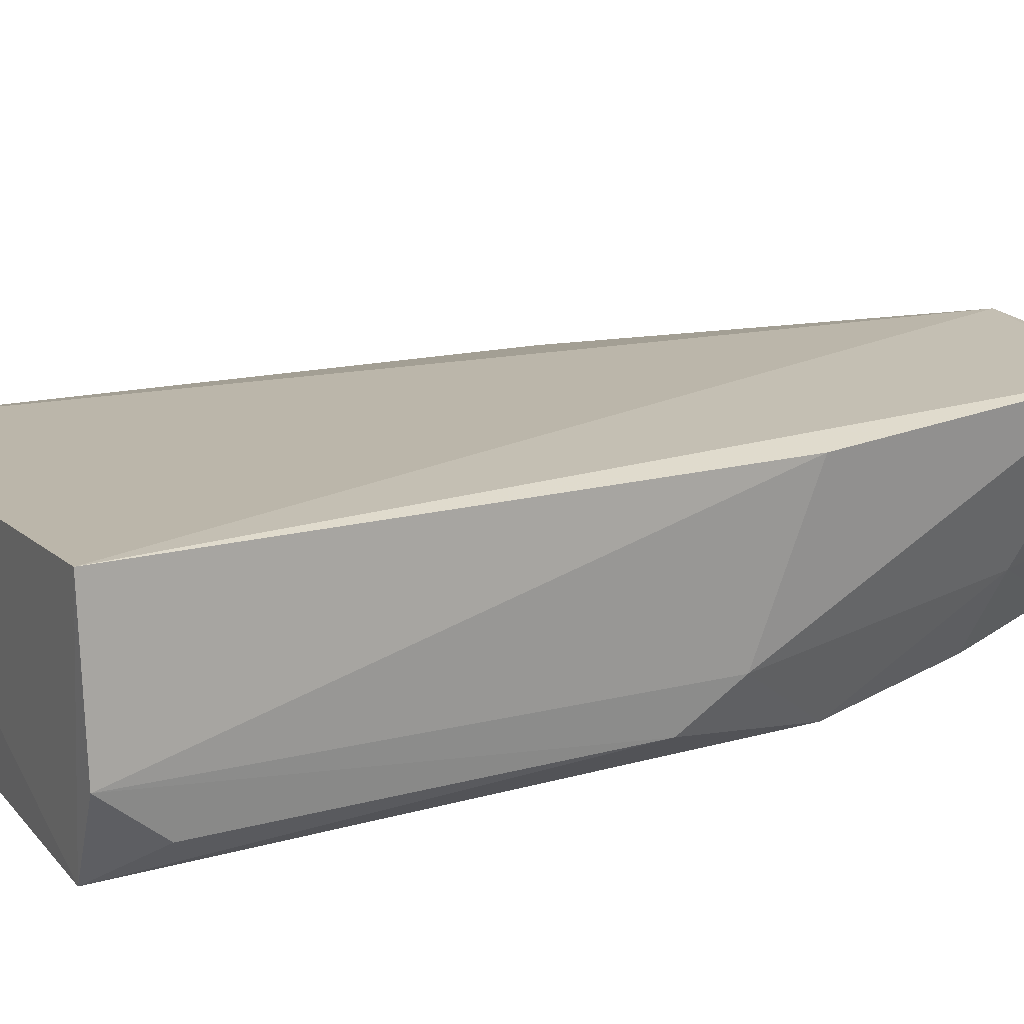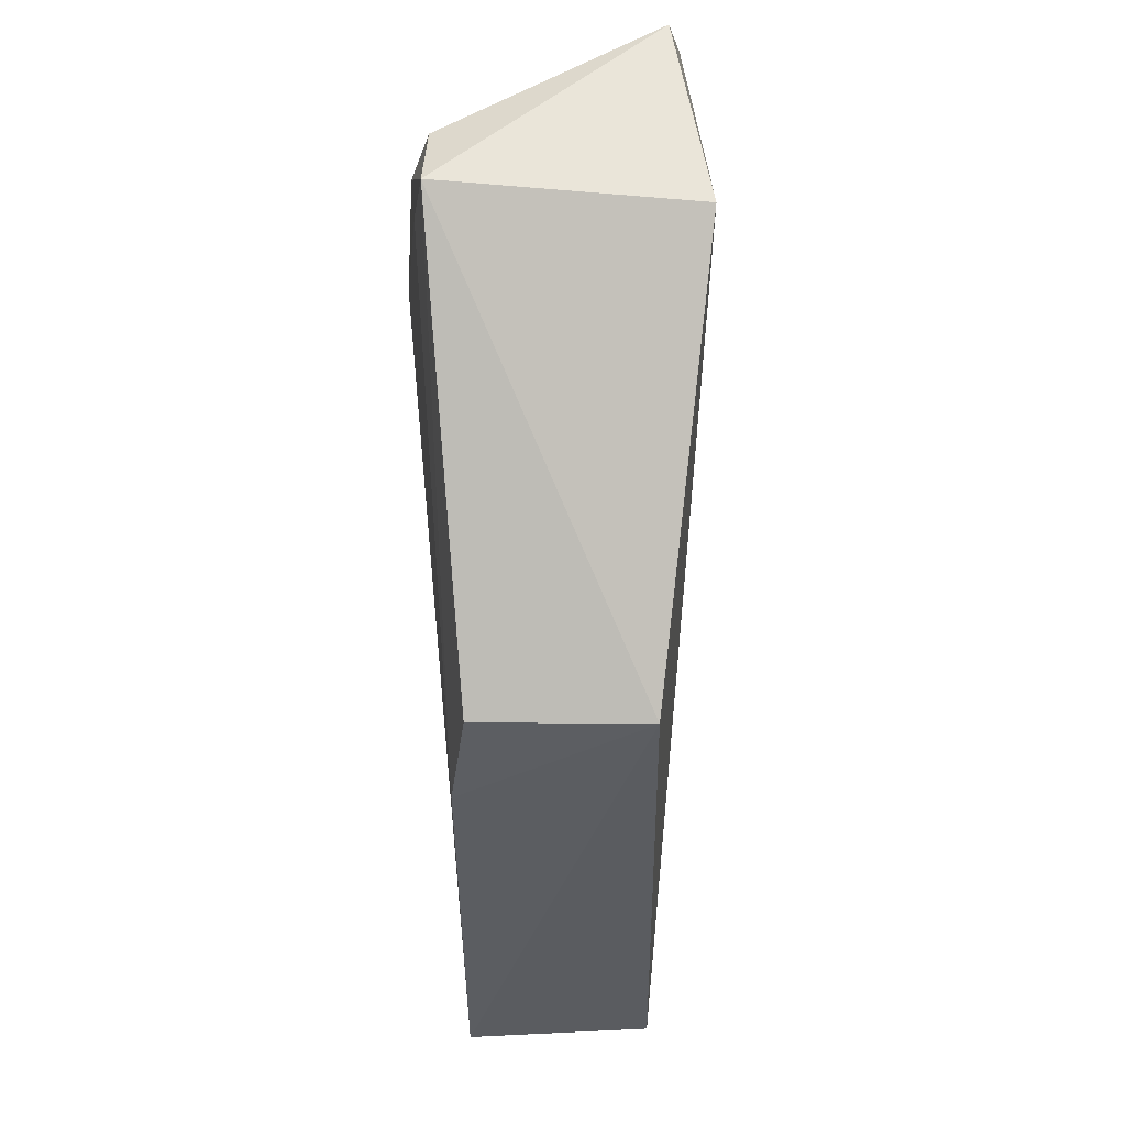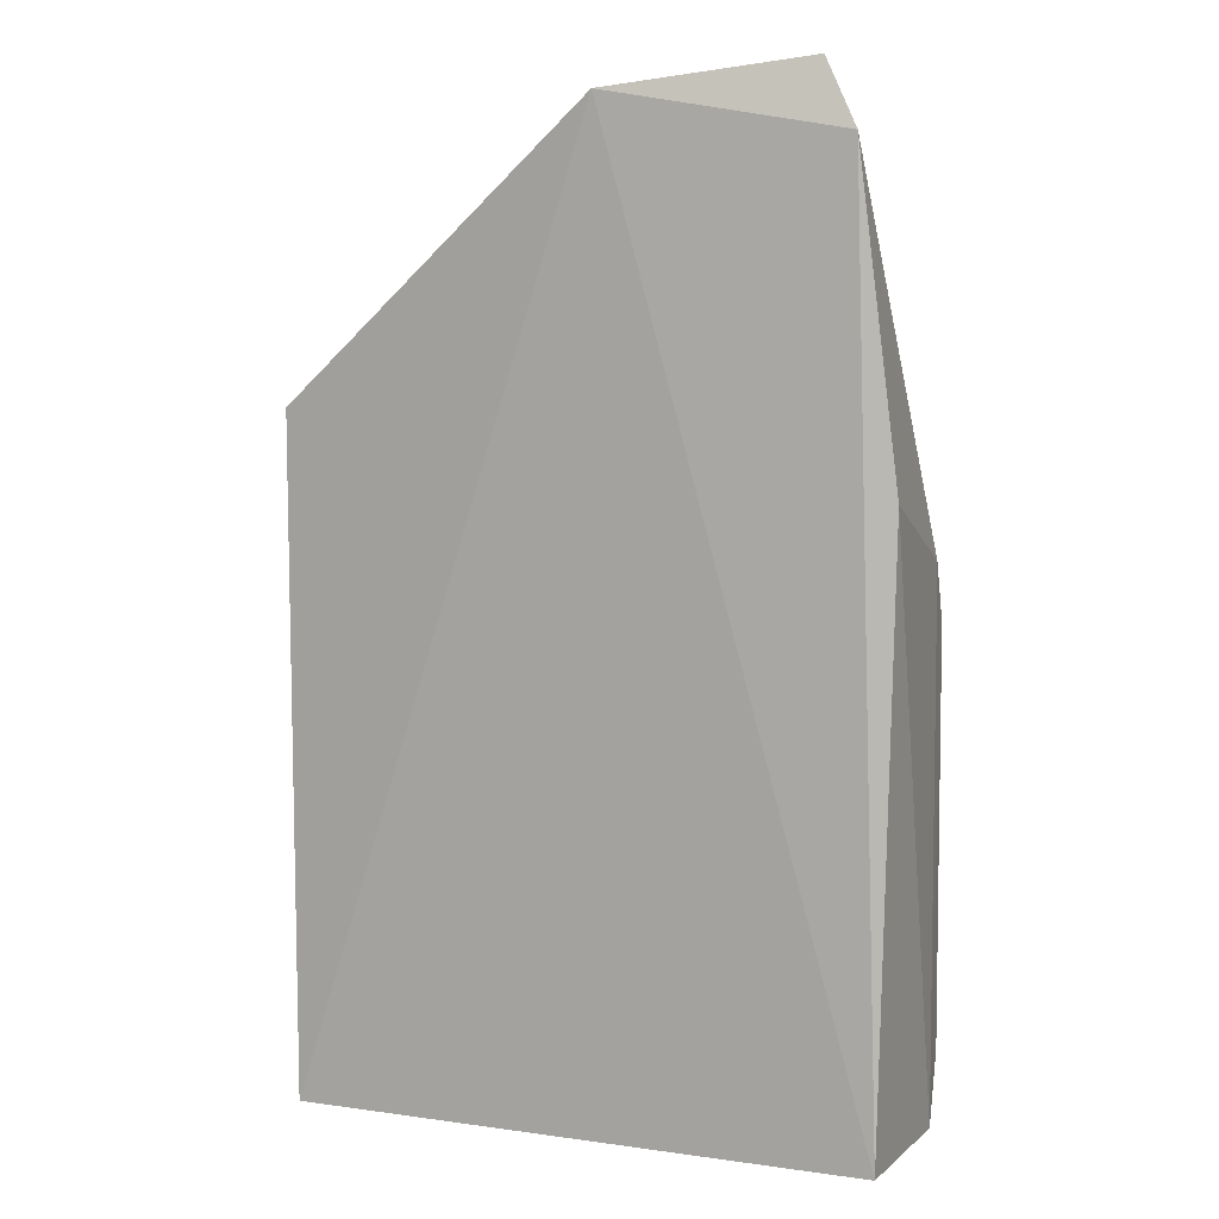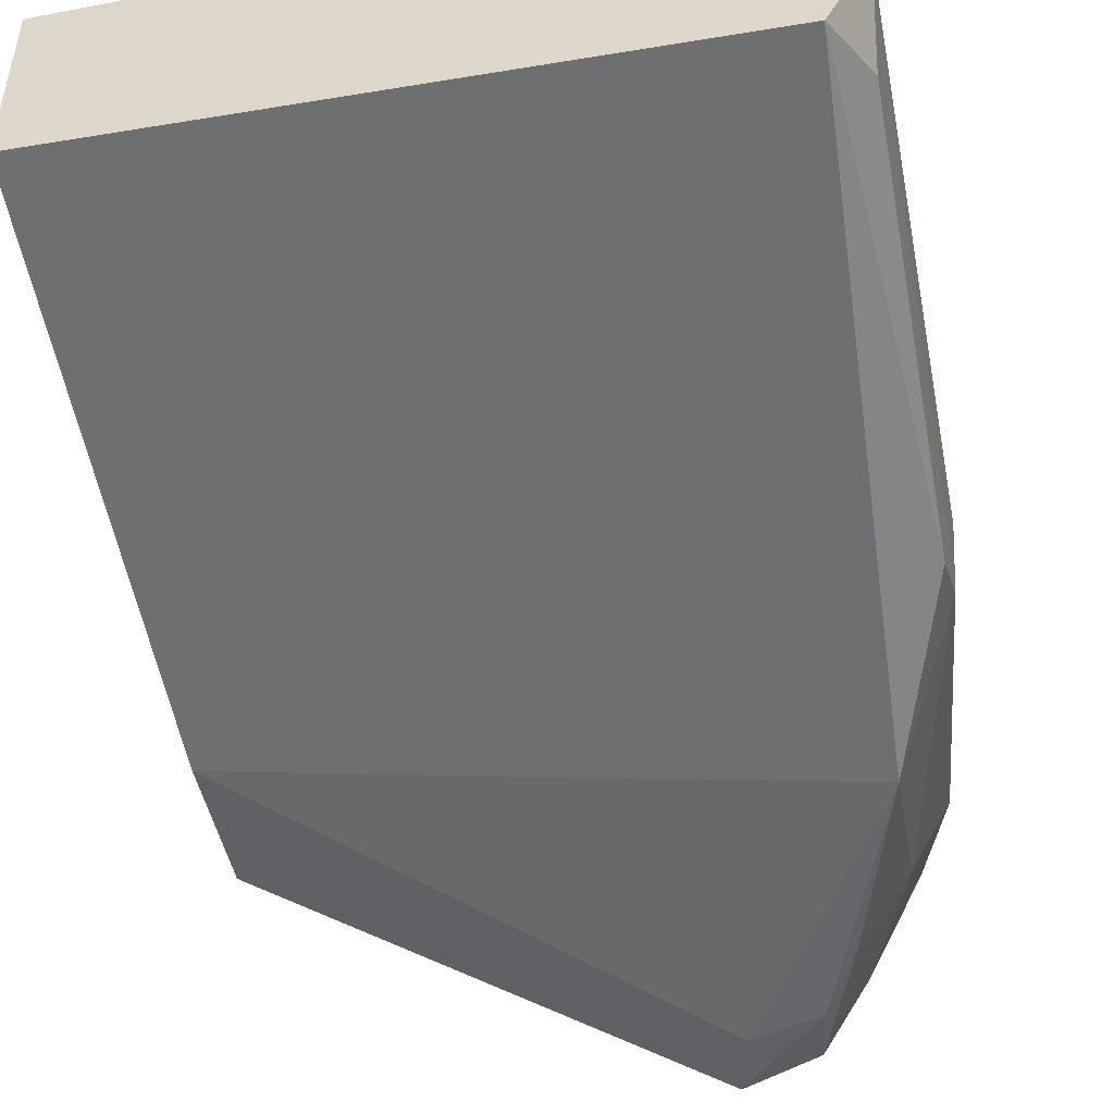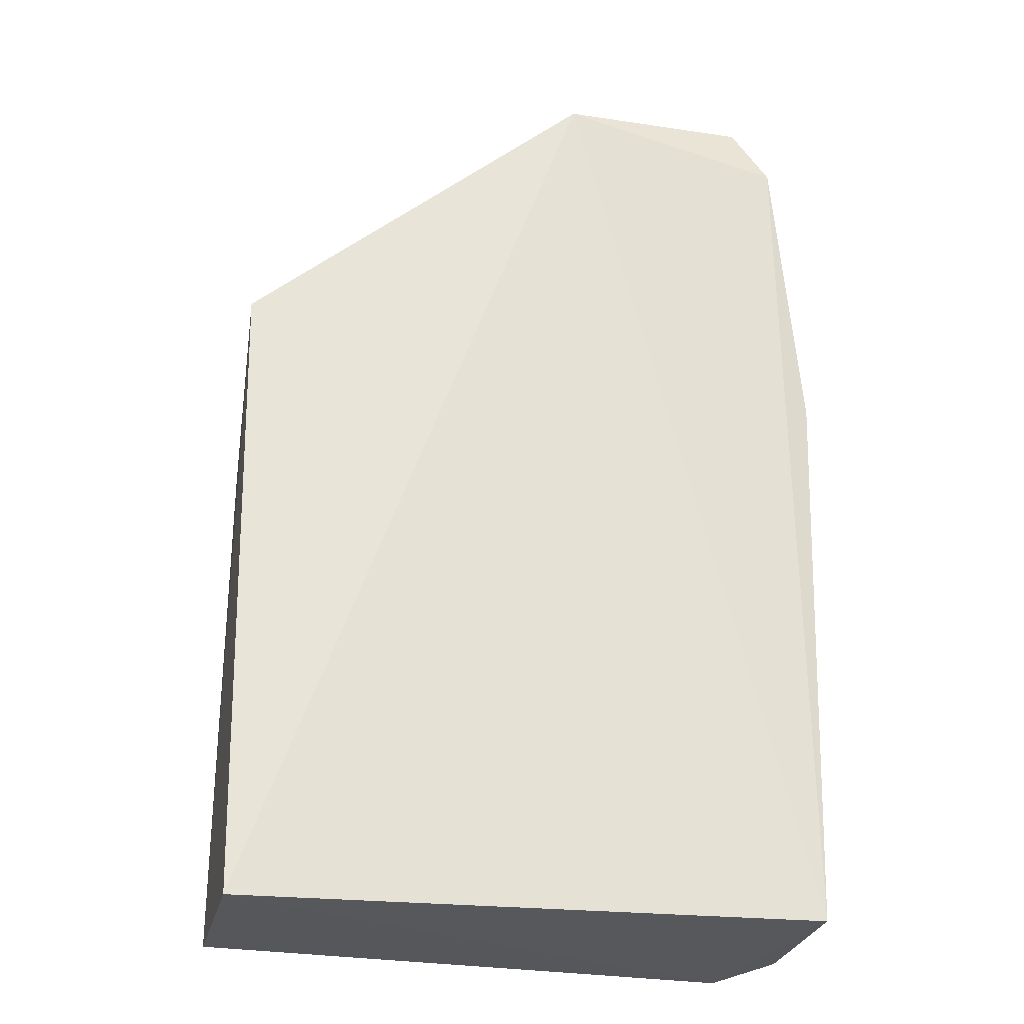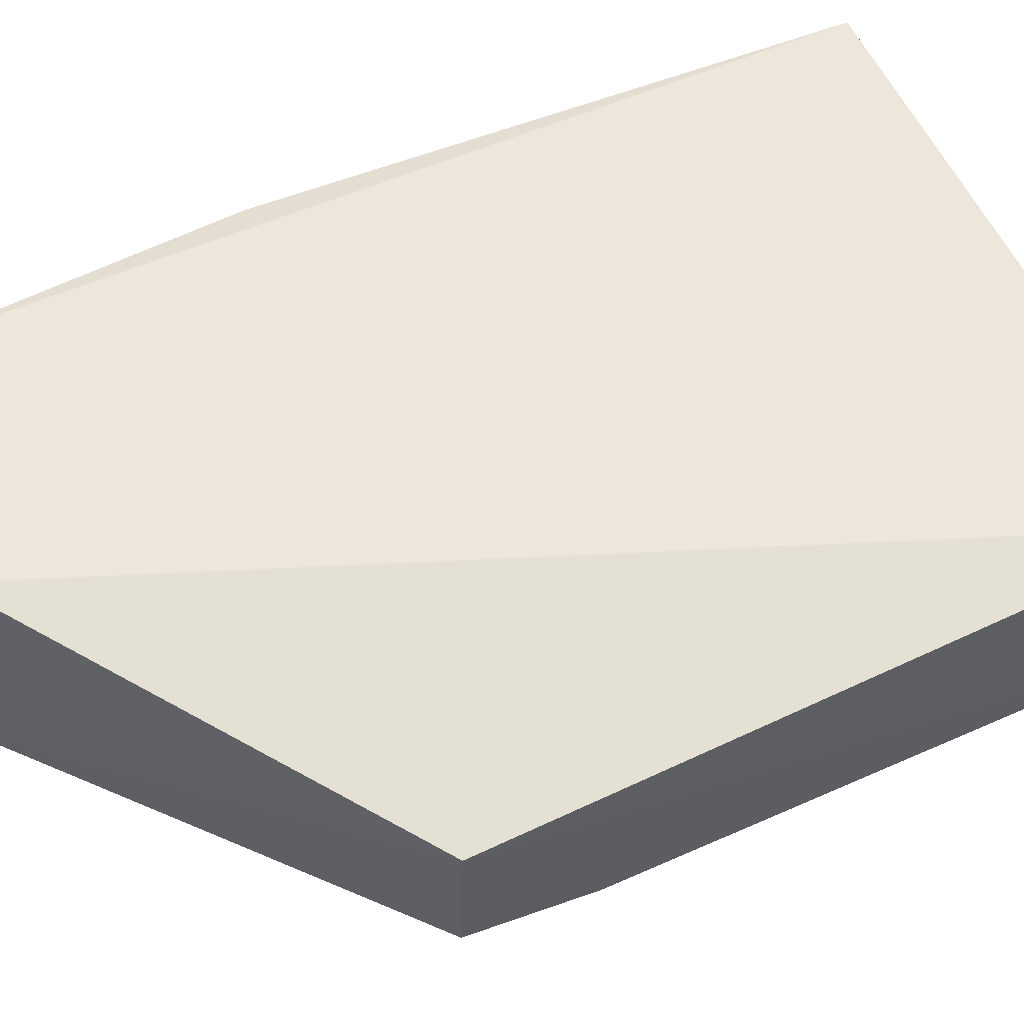
<metadata>
{"format":"obj","ext":"obj","renderer":"f3d","projection":"perspective","resolution":1024,"background":"white","views":[{"elev":17.3,"azim":62.9,"up":"+Z"},{"elev":54.6,"azim":-95.1,"up":"+Y"},{"elev":4.9,"azim":22.3,"up":"+Y"},{"elev":-54.8,"azim":10.4,"up":"+Z"},{"elev":-28.3,"azim":-14.7,"up":"+Y"},{"elev":54.7,"azim":-115.3,"up":"+Z"}]}
</metadata>
<code>
v 0.04035 -0.01397 0.01878
v 0.04138 -0.07095 0.01728
v 0.03772 -0.03038 0.001598
v 0.004187 -0.02893 0.003062
v 0.003718 -0.07137 0.01449
v 0.02706 -0.009769 0.002874
v 0.04177 -0.03739 0.006813
v 0.02518 -0.01111 0.01886
v 0.03933 -0.07086 0.001605
v 0.03164 -0.01088 0.003517
v 0.00403 -0.03691 0.002045
v 0.04249 -0.03373 0.01773
v 0.03769 -0.0188 0.008094
v 0.002937 -0.02861 0.01382
v 0.03814 -0.009769 0.01771
v 0.04175 -0.07082 0.007026
v 0.04137 -0.04123 0.004039
v 0.0322 -0.01494 0.002338
v 0.004045 -0.07102 0.002011
v 0.03442 -0.01923 0.002359
v 0.03461 -0.01149 0.008159
v 0.0374 -0.01519 0.01072
v 0.04123 -0.06695 0.003704
v 0.02797 -0.01373 0.002355
f 8 5 2
f 8 2 1
f 9 2 5
f 11 4 6
f 12 7 1
f 12 1 2
f 13 7 3
f 13 1 7
f 14 5 8
f 14 4 11
f 14 8 6
f 14 6 4
f 15 8 1
f 15 6 8
f 15 10 6
f 16 2 9
f 16 12 2
f 16 7 12
f 17 9 3
f 17 3 7
f 17 7 16
f 18 6 10
f 19 11 3
f 19 3 9
f 19 9 5
f 19 14 11
f 19 5 14
f 20 13 3
f 20 10 13
f 20 18 10
f 20 3 18
f 21 13 10
f 21 10 15
f 22 15 1
f 22 1 13
f 22 21 15
f 22 13 21
f 23 17 16
f 23 16 9
f 23 9 17
f 24 11 6
f 24 6 18
f 24 18 3
f 24 3 11

</code>
